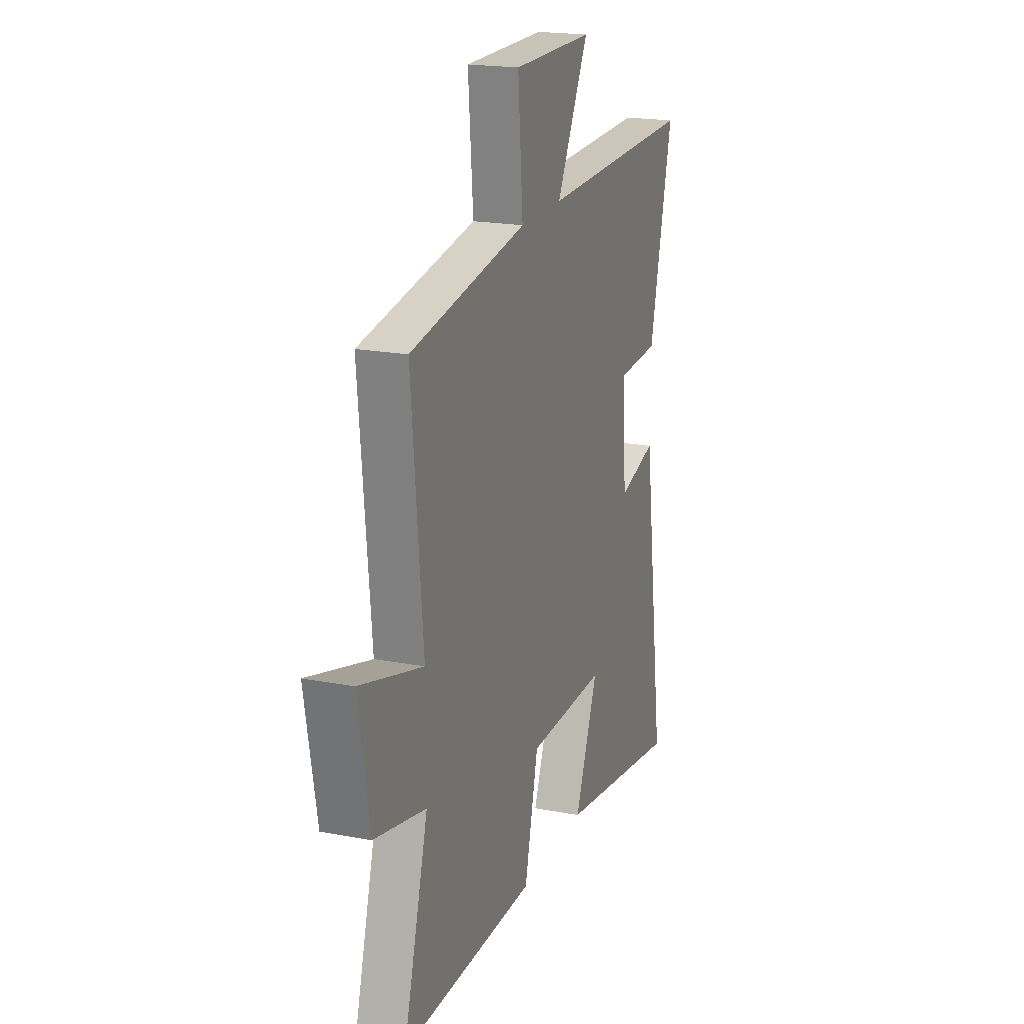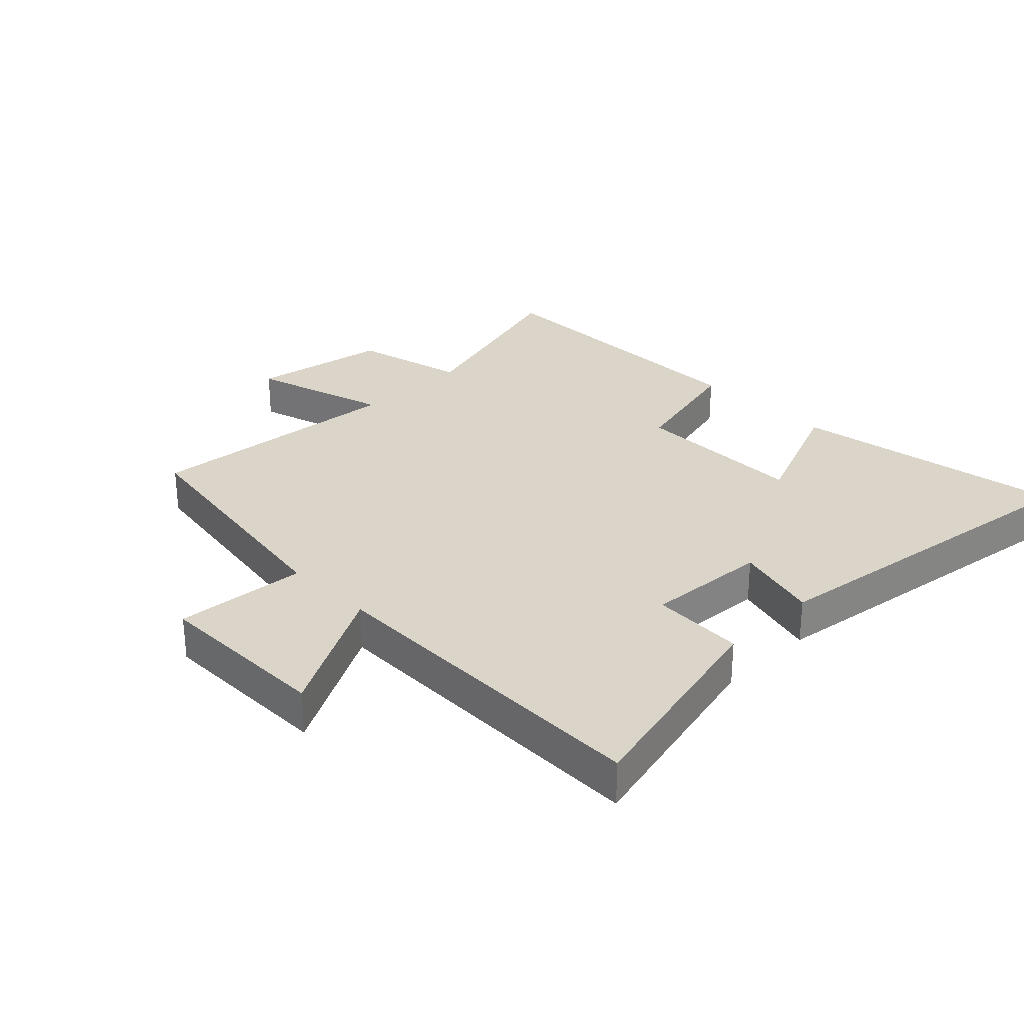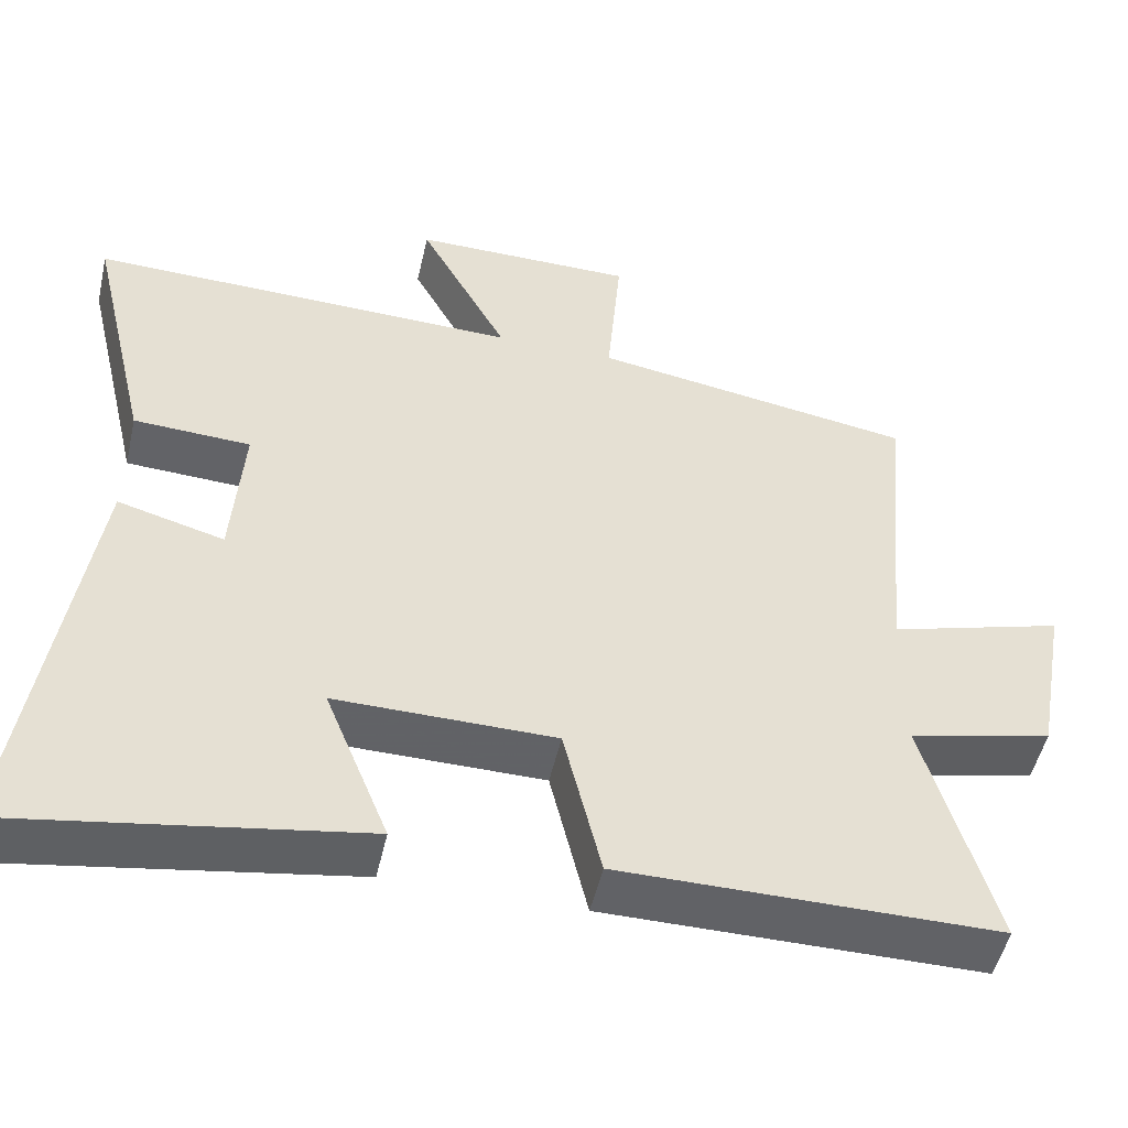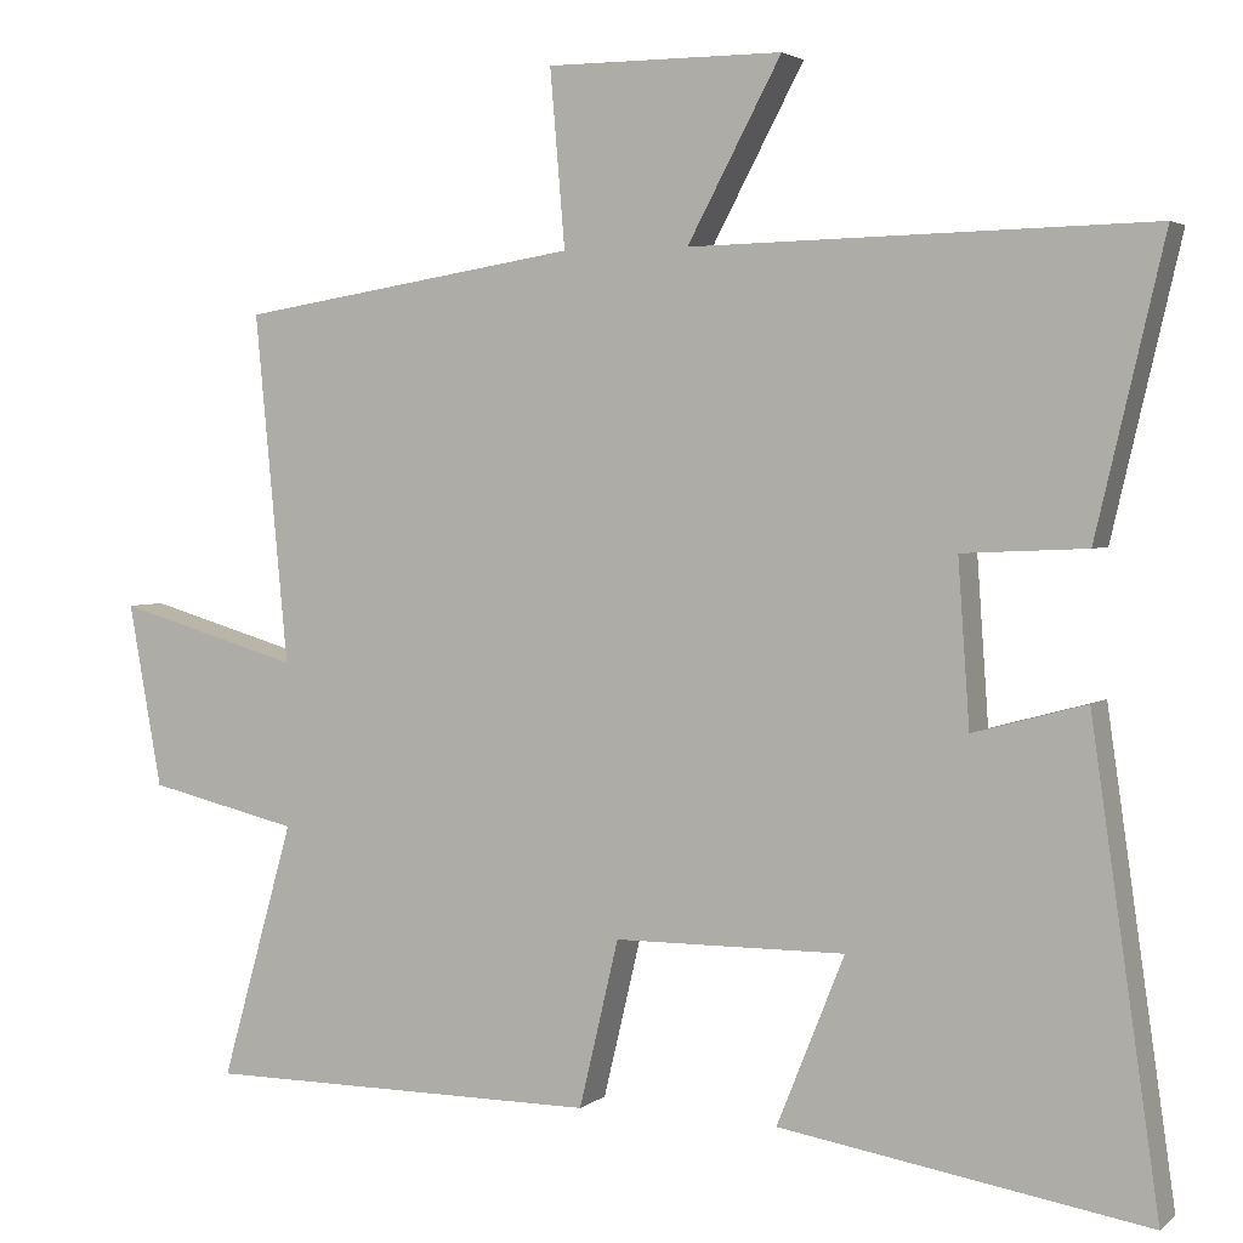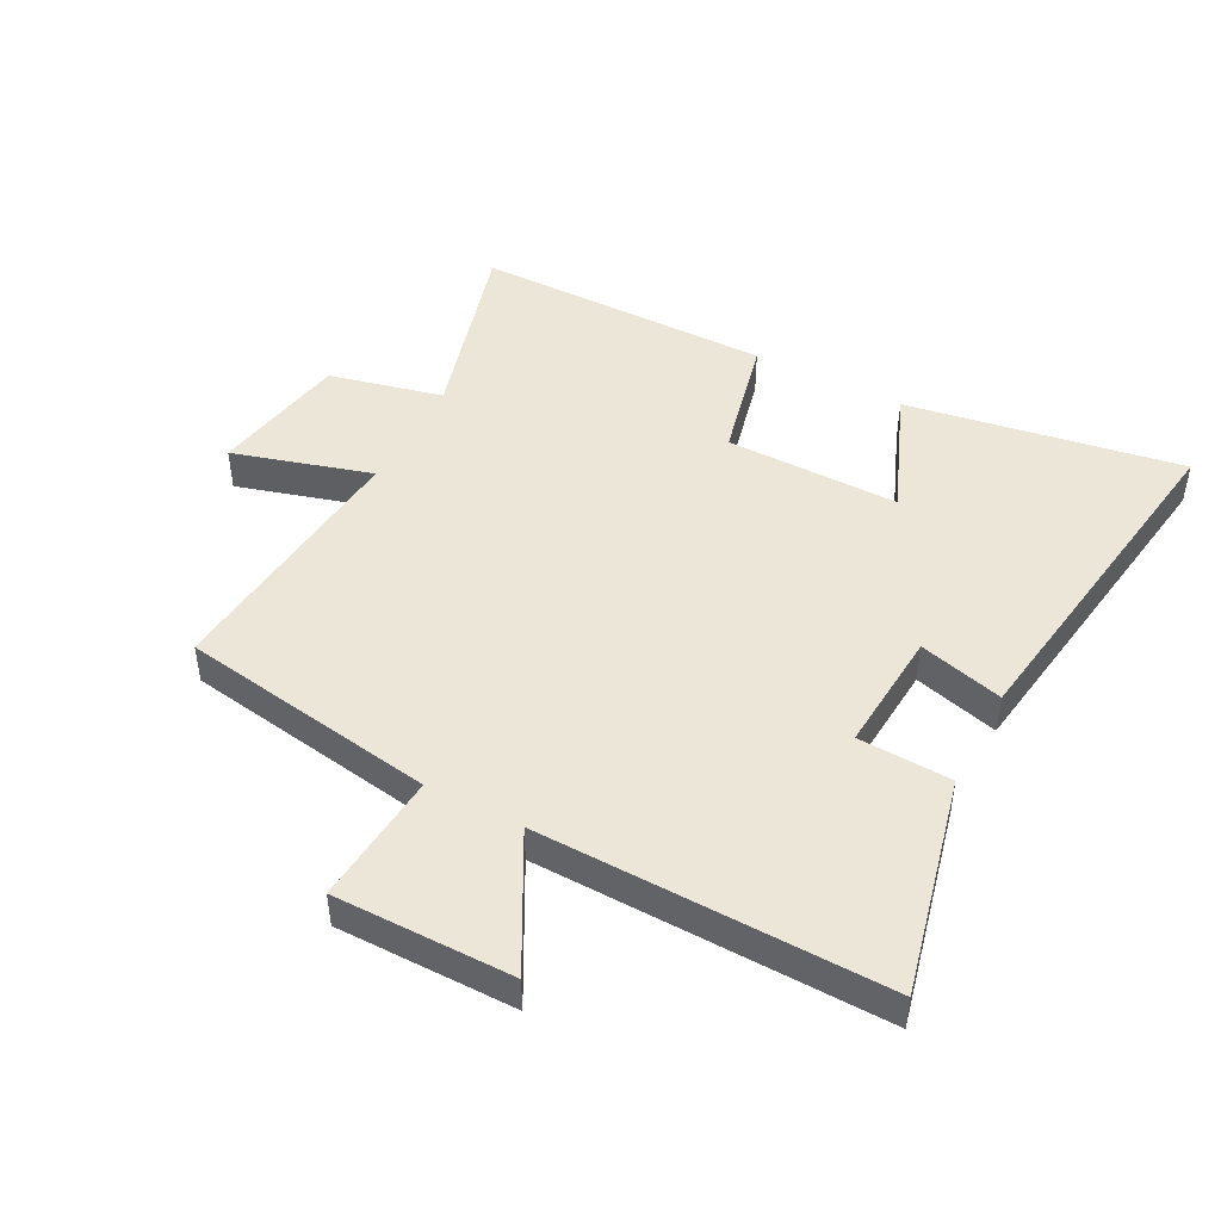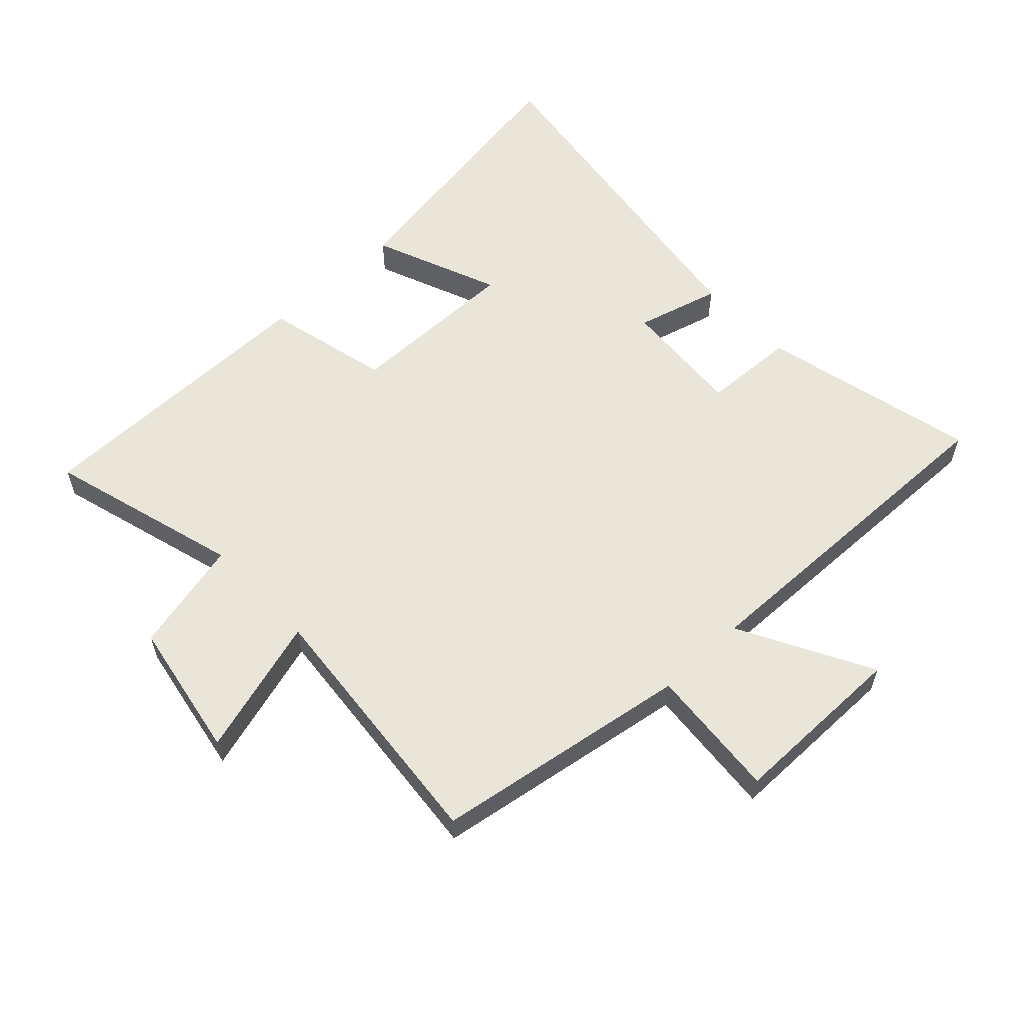
<metadata>
{"format":"obj","ext":"obj","renderer":"f3d","projection":"perspective","resolution":1024,"background":"white","views":[{"elev":19.8,"azim":-70.5,"up":"+Z"},{"elev":29.3,"azim":45.2,"up":"+Y"},{"elev":-50.7,"azim":167.2,"up":"+Z"},{"elev":3.1,"azim":24.0,"up":"+Z"},{"elev":46.5,"azim":27.7,"up":"+Y"},{"elev":58.5,"azim":-43.3,"up":"+Y"}]}
</metadata>
<code>
v 0.582 0.07 -0.573
v 0.138 0.07 -0.5
v 0.22 0.07 -0.296
v -0.06 0.07 -0.298
v -0.108 0.07 -0.5
v -0.588 0.07 -0.499
v -0.5 0.07 -0.188
v -0.683 0.07 -0.145
v -0.723 0.07 0.077
v -0.5 0.07 0.012
v -0.54 0.07 0.434
v -0.127 0.07 0.5
v -0.145 0.07 0.713
v 0.141 0.07 0.713
v 0.027 0.07 0.5
v 0.582 0.07 0.512
v 0.5 0.07 0.163
v 0.35 0.07 0.156
v 0.364 0.07 -0.042
v 0.5 0.07 -0.005
v 0.582 0 -0.573
v 0.138 0 -0.5
v 0.22 0 -0.296
v -0.06 0 -0.298
v -0.108 0 -0.5
v -0.588 0 -0.499
v -0.5 0 -0.188
v -0.683 0 -0.145
v -0.723 0 0.077
v -0.5 0 0.012
v -0.54 0 0.434
v -0.127 0 0.5
v -0.145 0 0.713
v 0.141 0 0.713
v 0.027 0 0.5
v 0.582 0 0.512
v 0.5 0 0.163
v 0.35 0 0.156
v 0.364 0 -0.042
v 0.5 0 -0.005
f 19 20 1 2
f 15 16 17 18
f 15 18 19
f 12 13 14 15
f 10 11 12 15
f 10 15 19
f 7 8 9 10
f 7 10 19
f 4 5 6 7
f 3 4 7 19
f 2 3 19
f 22 21 40 39
f 38 37 36 35
f 39 38 35
f 35 34 33 32
f 35 32 31 30
f 39 35 30
f 30 29 28 27
f 39 30 27
f 27 26 25 24
f 39 27 24 23
f 39 23 22
f 1 21 22 2
f 2 22 23 3
f 3 23 24 4
f 4 24 25 5
f 5 25 26 6
f 6 26 27 7
f 7 27 28 8
f 8 28 29 9
f 9 29 30 10
f 10 30 31 11
f 11 31 32 12
f 12 32 33 13
f 13 33 34 14
f 14 34 35 15
f 15 35 36 16
f 16 36 37 17
f 17 37 38 18
f 18 38 39 19
f 19 39 40 20
f 20 40 21 1

</code>
